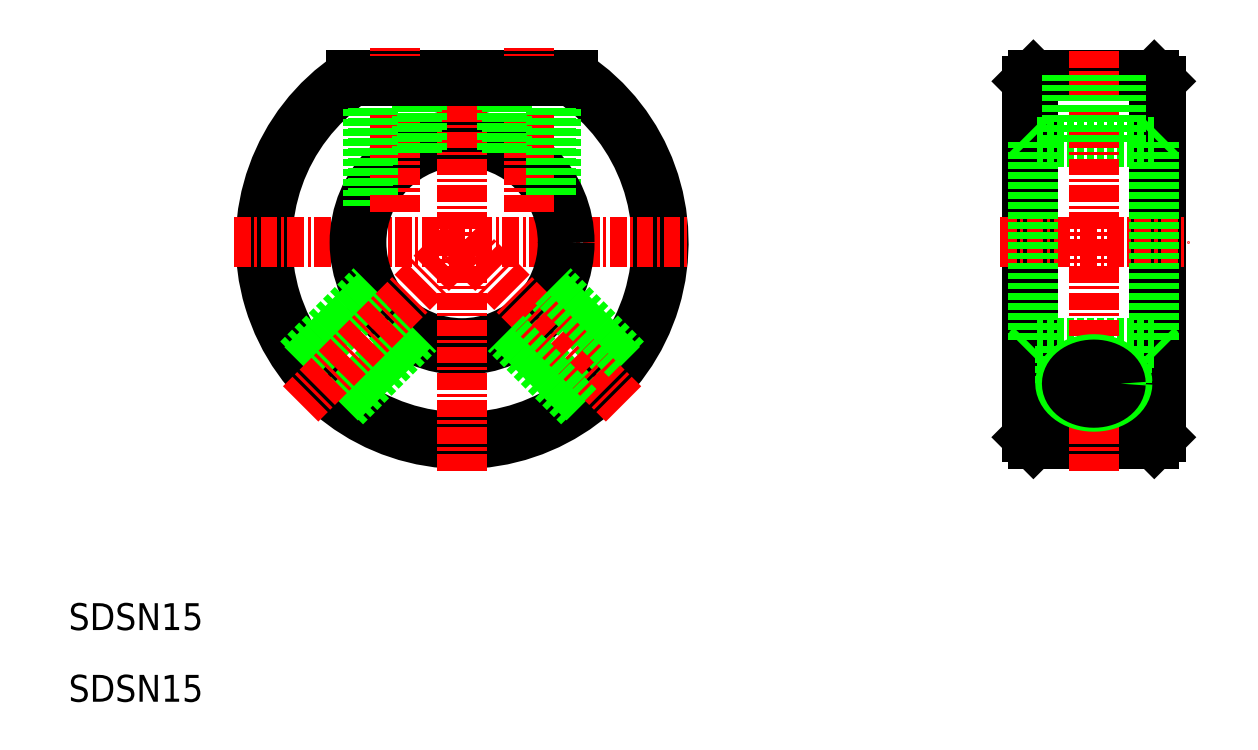
<metadata>
{"format":"dxf","ext":"dxf","renderer":"ezdxf+matplotlib","layout":"modelspace","background":"white","min_lineweight":24,"dpi":150}
</metadata>
<code>
0
SECTION
2
ENTITIES
0
LINE
8
0
10
117.3
20
76.09
30
0
11
117.3
21
102.6
31
0
0
LINE
8
0
10
127.3
20
76.09
30
0
11
127.3
21
102.6
31
0
0
LINE
8
0
10
126.8
20
103.1
30
0
11
126.8
21
75.59
31
0
0
LINE
8
0
10
117.8
20
103.1
30
0
11
117.8
21
75.59
31
0
0
LINE
8
0
10
126.8
20
83.09
30
0
11
117.8
21
83.09
31
0
0
LINE
8
CENTER
10
115.3
20
90.59
30
0
11
129.3
21
90.59
31
0
0
LINE
8
0
10
126.8
20
75.59
30
0
11
117.8
21
75.59
31
0
0
LINE
8
0
10
117.3
20
76.09
30
0
11
117.8
21
75.59
31
0
0
LINE
8
0
10
117.3
20
82.59
30
0
11
117.8
21
83.09
31
0
0
LINE
8
0
10
127.3
20
76.09
30
0
11
126.8
21
75.59
31
0
0
LINE
8
0
10
127.3
20
82.59
30
0
11
126.8
21
83.09
31
0
0
LINE
8
0
10
126.8
20
103.1
30
0
11
117.8
21
103.1
31
0
0
LINE
8
0
10
126.8
20
98.09
30
0
11
117.8
21
98.09
31
0
0
LINE
8
CENTER
10
122.3
20
73.59
30
0
11
122.3
21
105.1
31
0
0
LINE
8
0
10
117.3
20
98.59
30
0
11
117.8
21
98.09
31
0
0
LINE
8
0
10
127.3
20
98.59
30
0
11
126.8
21
98.09
31
0
0
ARC
8
0
10
75.27
20
90.59
30
0
40
14.5
50
124.1
51
55.85
0
ARC
8
0
10
75.27
20
90.59
30
0
40
15
50
123.6
51
56.44
0
LINE
8
CENTER
10
58.27
20
90.59
30
0
11
92.27
21
90.59
31
0
0
LINE
8
0
10
82.27
20
93.28
30
0
11
82.27
21
103.1
31
0
0
CIRCLE
8
0
10
75.27
20
90.59
30
0
40
8
0
CIRCLE
8
0
10
75.27
20
90.59
30
0
40
7.5
0
LINE
8
0
10
68.27
20
93.28
30
0
11
68.27
21
103.1
31
0
0
LINE
8
CENTER
10
75.27
20
73.59
30
0
11
75.27
21
105.1
31
0
0
LINE
8
0
10
63.05
20
81.89
30
0
11
68.5
21
87.35
31
0
0
LINE
8
0
10
71.6
20
84.04
30
0
11
66.2
21
78.64
31
0
0
LINE
8
0
10
68.75
20
86.88
30
0
11
63.35
21
81.48
31
0
0
LINE
8
0
10
66.58
20
78.36
30
0
11
72.04
21
83.82
31
0
0
LINE
8
0
10
78.96
20
84.06
30
0
11
84.36
21
78.65
31
0
0
LINE
8
0
10
81.8
20
86.9
30
0
11
87.2
21
81.5
31
0
0
LINE
8
CENTER
10
75.27
20
90.59
30
0
11
87.29
21
78.56
31
0
0
LINE
8
0
10
87.5
20
81.89
30
0
11
82.04
21
87.35
31
0
0
LINE
8
0
10
83.96
20
78.36
30
0
11
78.5
21
83.82
31
0
0
LINE
8
0
10
83.56
20
103.1
30
0
11
66.98
21
103.1
31
0
0
LINE
8
CENTER
10
70.27
20
92.88
30
0
11
70.27
21
105.1
31
0
0
LINE
8
0
10
68.65
20
94.11
30
0
11
68.65
21
103.1
31
0
0
LINE
8
0
10
72.27
20
97.46
30
0
11
72.27
21
103.1
31
0
0
LINE
8
0
10
71.89
20
97.28
30
0
11
71.89
21
103.1
31
0
0
LINE
8
CENTER
10
80.27
20
92.88
30
0
11
80.27
21
105.1
31
0
0
LINE
8
0
10
78.65
20
97.28
30
0
11
78.65
21
103.1
31
0
0
LINE
8
0
10
78.27
20
97.46
30
0
11
78.27
21
103.1
31
0
0
LINE
8
0
10
81.89
20
94.11
30
0
11
81.89
21
103.1
31
0
0
TEXT
8
0
10
45.98
20
56.39
30
0
40
2
1
SDSN15
0
LINE
8
CENTER
10
75.27
20
90.59
30
0
11
63.25
21
78.56
31
0
0
LINE
8
0
10
119.8
20
80.13
30
0
11
119.8
21
83.09
31
0
0
LINE
8
0
10
120.3
20
80.07
30
0
11
120.3
21
83.09
31
0
0
LINE
8
0
10
124.3
20
80.07
30
0
11
124.3
21
83.09
31
0
0
LINE
8
0
10
124.8
20
80.13
30
0
11
124.8
21
83.09
31
0
0
TEXT
8
0
10
45.98
20
61.73
30
0
40
2
1
SDSN15
0
LINE
8
0
10
83.41
20
102.6
30
0
11
67.13
21
102.6
31
0
0
LINE
8
0
10
117.3
20
102.6
30
0
11
117.8
21
103.1
31
0
0
LINE
8
0
10
126.8
20
103.1
30
0
11
127.3
21
102.6
31
0
0
LINE
8
0
10
117.8
20
98.09
30
0
11
117.8
21
83.09
31
0
0
LINE
8
0
10
126.8
20
98.09
30
0
11
126.8
21
83.09
31
0
0
LINE
8
0
10
120.3
20
98.09
30
0
11
120.3
21
103.1
31
0
0
LINE
8
0
10
120.7
20
98.09
30
0
11
120.7
21
103.1
31
0
0
LINE
8
0
10
123.9
20
98.09
30
0
11
123.9
21
103.1
31
0
0
LINE
8
0
10
124.3
20
98.09
30
0
11
124.3
21
103.1
31
0
0
POLYLINE
8
0
66
     1
10
0
20
0
30
0
70
     8
0
VERTEX
8
0
10
124.8
20
80.13
30
0
70
    32
0
VERTEX
8
0
10
124.8
20
80.21
30
0
70
    32
0
VERTEX
8
0
10
124.8
20
80.3
30
0
70
    32
0
VERTEX
8
0
10
124.8
20
80.39
30
0
70
    32
0
VERTEX
8
0
10
124.8
20
80.47
30
0
70
    32
0
VERTEX
8
0
10
124.7
20
80.56
30
0
70
    32
0
VERTEX
8
0
10
124.7
20
80.64
30
0
70
    32
0
VERTEX
8
0
10
124.7
20
80.72
30
0
70
    32
0
VERTEX
8
0
10
124.6
20
80.8
30
0
70
    32
0
VERTEX
8
0
10
124.6
20
80.88
30
0
70
    32
0
VERTEX
8
0
10
124.5
20
80.96
30
0
70
    32
0
VERTEX
8
0
10
124.5
20
81.04
30
0
70
    32
0
VERTEX
8
0
10
124.4
20
81.11
30
0
70
    32
0
VERTEX
8
0
10
124.3
20
81.18
30
0
70
    32
0
VERTEX
8
0
10
124.2
20
81.25
30
0
70
    32
0
VERTEX
8
0
10
124.2
20
81.31
30
0
70
    32
0
VERTEX
8
0
10
124.1
20
81.38
30
0
70
    32
0
VERTEX
8
0
10
124
20
81.44
30
0
70
    32
0
VERTEX
8
0
10
123.9
20
81.49
30
0
70
    32
0
VERTEX
8
0
10
123.8
20
81.55
30
0
70
    32
0
VERTEX
8
0
10
123.7
20
81.6
30
0
70
    32
0
VERTEX
8
0
10
123.6
20
81.64
30
0
70
    32
0
VERTEX
8
0
10
123.5
20
81.69
30
0
70
    32
0
VERTEX
8
0
10
123.4
20
81.73
30
0
70
    32
0
VERTEX
8
0
10
123.3
20
81.76
30
0
70
    32
0
VERTEX
8
0
10
123.1
20
81.79
30
0
70
    32
0
VERTEX
8
0
10
123
20
81.82
30
0
70
    32
0
VERTEX
8
0
10
122.9
20
81.84
30
0
70
    32
0
VERTEX
8
0
10
122.8
20
81.86
30
0
70
    32
0
VERTEX
8
0
10
122.7
20
81.88
30
0
70
    32
0
VERTEX
8
0
10
122.6
20
81.89
30
0
70
    32
0
VERTEX
8
0
10
122.4
20
81.89
30
0
70
    32
0
VERTEX
8
0
10
122.3
20
81.89
30
0
70
    32
0
VERTEX
8
0
10
122.2
20
81.89
30
0
70
    32
0
VERTEX
8
0
10
122.1
20
81.89
30
0
70
    32
0
VERTEX
8
0
10
121.9
20
81.88
30
0
70
    32
0
VERTEX
8
0
10
121.8
20
81.86
30
0
70
    32
0
VERTEX
8
0
10
121.7
20
81.84
30
0
70
    32
0
VERTEX
8
0
10
121.6
20
81.82
30
0
70
    32
0
VERTEX
8
0
10
121.5
20
81.79
30
0
70
    32
0
VERTEX
8
0
10
121.3
20
81.76
30
0
70
    32
0
VERTEX
8
0
10
121.2
20
81.73
30
0
70
    32
0
VERTEX
8
0
10
121.1
20
81.69
30
0
70
    32
0
VERTEX
8
0
10
121
20
81.64
30
0
70
    32
0
VERTEX
8
0
10
120.9
20
81.6
30
0
70
    32
0
VERTEX
8
0
10
120.8
20
81.55
30
0
70
    32
0
VERTEX
8
0
10
120.7
20
81.49
30
0
70
    32
0
VERTEX
8
0
10
120.6
20
81.44
30
0
70
    32
0
VERTEX
8
0
10
120.5
20
81.38
30
0
70
    32
0
VERTEX
8
0
10
120.5
20
81.31
30
0
70
    32
0
VERTEX
8
0
10
120.4
20
81.25
30
0
70
    32
0
VERTEX
8
0
10
120.3
20
81.18
30
0
70
    32
0
VERTEX
8
0
10
120.2
20
81.11
30
0
70
    32
0
VERTEX
8
0
10
120.2
20
81.04
30
0
70
    32
0
VERTEX
8
0
10
120.1
20
80.96
30
0
70
    32
0
VERTEX
8
0
10
120
20
80.88
30
0
70
    32
0
VERTEX
8
0
10
120
20
80.8
30
0
70
    32
0
VERTEX
8
0
10
120
20
80.72
30
0
70
    32
0
VERTEX
8
0
10
119.9
20
80.64
30
0
70
    32
0
VERTEX
8
0
10
119.9
20
80.56
30
0
70
    32
0
VERTEX
8
0
10
119.9
20
80.47
30
0
70
    32
0
VERTEX
8
0
10
119.8
20
80.39
30
0
70
    32
0
VERTEX
8
0
10
119.8
20
80.3
30
0
70
    32
0
VERTEX
8
0
10
119.8
20
80.21
30
0
70
    32
0
VERTEX
8
0
10
119.8
20
80.13
30
0
70
    32
0
VERTEX
8
0
10
119.8
20
80.04
30
0
70
    32
0
VERTEX
8
0
10
119.8
20
79.95
30
0
70
    32
0
VERTEX
8
0
10
119.8
20
79.87
30
0
70
    32
0
VERTEX
8
0
10
119.9
20
79.78
30
0
70
    32
0
VERTEX
8
0
10
119.9
20
79.7
30
0
70
    32
0
VERTEX
8
0
10
119.9
20
79.61
30
0
70
    32
0
VERTEX
8
0
10
120
20
79.53
30
0
70
    32
0
VERTEX
8
0
10
120
20
79.45
30
0
70
    32
0
VERTEX
8
0
10
120
20
79.37
30
0
70
    32
0
VERTEX
8
0
10
120.1
20
79.29
30
0
70
    32
0
VERTEX
8
0
10
120.2
20
79.22
30
0
70
    32
0
VERTEX
8
0
10
120.2
20
79.15
30
0
70
    32
0
VERTEX
8
0
10
120.3
20
79.07
30
0
70
    32
0
VERTEX
8
0
10
120.4
20
79.01
30
0
70
    32
0
VERTEX
8
0
10
120.5
20
78.94
30
0
70
    32
0
VERTEX
8
0
10
120.5
20
78.88
30
0
70
    32
0
VERTEX
8
0
10
120.6
20
78.82
30
0
70
    32
0
VERTEX
8
0
10
120.7
20
78.76
30
0
70
    32
0
VERTEX
8
0
10
120.8
20
78.71
30
0
70
    32
0
VERTEX
8
0
10
120.9
20
78.66
30
0
70
    32
0
VERTEX
8
0
10
121
20
78.61
30
0
70
    32
0
VERTEX
8
0
10
121.1
20
78.57
30
0
70
    32
0
VERTEX
8
0
10
121.2
20
78.53
30
0
70
    32
0
VERTEX
8
0
10
121.3
20
78.49
30
0
70
    32
0
VERTEX
8
0
10
121.5
20
78.46
30
0
70
    32
0
VERTEX
8
0
10
121.6
20
78.44
30
0
70
    32
0
VERTEX
8
0
10
121.7
20
78.41
30
0
70
    32
0
VERTEX
8
0
10
121.8
20
78.39
30
0
70
    32
0
VERTEX
8
0
10
121.9
20
78.38
30
0
70
    32
0
VERTEX
8
0
10
122.1
20
78.37
30
0
70
    32
0
VERTEX
8
0
10
122.2
20
78.36
30
0
70
    32
0
VERTEX
8
0
10
122.3
20
78.36
30
0
70
    32
0
VERTEX
8
0
10
122.4
20
78.36
30
0
70
    32
0
VERTEX
8
0
10
122.6
20
78.37
30
0
70
    32
0
VERTEX
8
0
10
122.7
20
78.38
30
0
70
    32
0
VERTEX
8
0
10
122.8
20
78.39
30
0
70
    32
0
VERTEX
8
0
10
122.9
20
78.41
30
0
70
    32
0
VERTEX
8
0
10
123
20
78.44
30
0
70
    32
0
VERTEX
8
0
10
123.1
20
78.46
30
0
70
    32
0
VERTEX
8
0
10
123.3
20
78.49
30
0
70
    32
0
VERTEX
8
0
10
123.4
20
78.53
30
0
70
    32
0
VERTEX
8
0
10
123.5
20
78.57
30
0
70
    32
0
VERTEX
8
0
10
123.6
20
78.61
30
0
70
    32
0
VERTEX
8
0
10
123.7
20
78.66
30
0
70
    32
0
VERTEX
8
0
10
123.8
20
78.71
30
0
70
    32
0
VERTEX
8
0
10
123.9
20
78.76
30
0
70
    32
0
VERTEX
8
0
10
124
20
78.82
30
0
70
    32
0
VERTEX
8
0
10
124.1
20
78.88
30
0
70
    32
0
VERTEX
8
0
10
124.2
20
78.94
30
0
70
    32
0
VERTEX
8
0
10
124.2
20
79.01
30
0
70
    32
0
VERTEX
8
0
10
124.3
20
79.07
30
0
70
    32
0
VERTEX
8
0
10
124.4
20
79.15
30
0
70
    32
0
VERTEX
8
0
10
124.5
20
79.22
30
0
70
    32
0
VERTEX
8
0
10
124.5
20
79.29
30
0
70
    32
0
VERTEX
8
0
10
124.6
20
79.37
30
0
70
    32
0
VERTEX
8
0
10
124.6
20
79.45
30
0
70
    32
0
VERTEX
8
0
10
124.7
20
79.53
30
0
70
    32
0
VERTEX
8
0
10
124.7
20
79.61
30
0
70
    32
0
VERTEX
8
0
10
124.7
20
79.7
30
0
70
    32
0
VERTEX
8
0
10
124.8
20
79.78
30
0
70
    32
0
VERTEX
8
0
10
124.8
20
79.87
30
0
70
    32
0
VERTEX
8
0
10
124.8
20
79.95
30
0
70
    32
0
VERTEX
8
0
10
124.8
20
80.04
30
0
70
    32
0
VERTEX
8
0
10
124.8
20
80.13
30
0
70
    32
0
SEQEND
8
0
0
POLYLINE
8
0
66
     1
10
0
20
0
30
0
70
     8
0
VERTEX
8
0
10
124.3
20
80.07
30
0
70
    32
0
VERTEX
8
0
10
124.3
20
80.14
30
0
70
    32
0
VERTEX
8
0
10
124.3
20
80.21
30
0
70
    32
0
VERTEX
8
0
10
124.3
20
80.28
30
0
70
    32
0
VERTEX
8
0
10
124.3
20
80.35
30
0
70
    32
0
VERTEX
8
0
10
124.2
20
80.42
30
0
70
    32
0
VERTEX
8
0
10
124.2
20
80.49
30
0
70
    32
0
VERTEX
8
0
10
124.2
20
80.55
30
0
70
    32
0
VERTEX
8
0
10
124.2
20
80.62
30
0
70
    32
0
VERTEX
8
0
10
124.1
20
80.68
30
0
70
    32
0
VERTEX
8
0
10
124.1
20
80.74
30
0
70
    32
0
VERTEX
8
0
10
124
20
80.8
30
0
70
    32
0
VERTEX
8
0
10
124
20
80.86
30
0
70
    32
0
VERTEX
8
0
10
123.9
20
80.92
30
0
70
    32
0
VERTEX
8
0
10
123.9
20
80.98
30
0
70
    32
0
VERTEX
8
0
10
123.8
20
81.03
30
0
70
    32
0
VERTEX
8
0
10
123.7
20
81.08
30
0
70
    32
0
VERTEX
8
0
10
123.6
20
81.13
30
0
70
    32
0
VERTEX
8
0
10
123.6
20
81.17
30
0
70
    32
0
VERTEX
8
0
10
123.5
20
81.22
30
0
70
    32
0
VERTEX
8
0
10
123.4
20
81.26
30
0
70
    32
0
VERTEX
8
0
10
123.3
20
81.29
30
0
70
    32
0
VERTEX
8
0
10
123.2
20
81.33
30
0
70
    32
0
VERTEX
8
0
10
123.2
20
81.36
30
0
70
    32
0
VERTEX
8
0
10
123.1
20
81.39
30
0
70
    32
0
VERTEX
8
0
10
123
20
81.41
30
0
70
    32
0
VERTEX
8
0
10
122.9
20
81.43
30
0
70
    32
0
VERTEX
8
0
10
122.8
20
81.45
30
0
70
    32
0
VERTEX
8
0
10
122.7
20
81.47
30
0
70
    32
0
VERTEX
8
0
10
122.6
20
81.48
30
0
70
    32
0
VERTEX
8
0
10
122.5
20
81.49
30
0
70
    32
0
VERTEX
8
0
10
122.4
20
81.49
30
0
70
    32
0
VERTEX
8
0
10
122.3
20
81.5
30
0
70
    32
0
VERTEX
8
0
10
122.2
20
81.49
30
0
70
    32
0
VERTEX
8
0
10
122.1
20
81.49
30
0
70
    32
0
VERTEX
8
0
10
122
20
81.48
30
0
70
    32
0
VERTEX
8
0
10
121.9
20
81.47
30
0
70
    32
0
VERTEX
8
0
10
121.8
20
81.45
30
0
70
    32
0
VERTEX
8
0
10
121.7
20
81.43
30
0
70
    32
0
VERTEX
8
0
10
121.6
20
81.41
30
0
70
    32
0
VERTEX
8
0
10
121.5
20
81.39
30
0
70
    32
0
VERTEX
8
0
10
121.5
20
81.36
30
0
70
    32
0
VERTEX
8
0
10
121.4
20
81.33
30
0
70
    32
0
VERTEX
8
0
10
121.3
20
81.29
30
0
70
    32
0
VERTEX
8
0
10
121.2
20
81.26
30
0
70
    32
0
VERTEX
8
0
10
121.1
20
81.22
30
0
70
    32
0
VERTEX
8
0
10
121
20
81.17
30
0
70
    32
0
VERTEX
8
0
10
121
20
81.13
30
0
70
    32
0
VERTEX
8
0
10
120.9
20
81.08
30
0
70
    32
0
VERTEX
8
0
10
120.8
20
81.03
30
0
70
    32
0
VERTEX
8
0
10
120.8
20
80.98
30
0
70
    32
0
VERTEX
8
0
10
120.7
20
80.92
30
0
70
    32
0
VERTEX
8
0
10
120.6
20
80.86
30
0
70
    32
0
VERTEX
8
0
10
120.6
20
80.8
30
0
70
    32
0
VERTEX
8
0
10
120.5
20
80.74
30
0
70
    32
0
VERTEX
8
0
10
120.5
20
80.68
30
0
70
    32
0
VERTEX
8
0
10
120.5
20
80.62
30
0
70
    32
0
VERTEX
8
0
10
120.4
20
80.55
30
0
70
    32
0
VERTEX
8
0
10
120.4
20
80.49
30
0
70
    32
0
VERTEX
8
0
10
120.4
20
80.42
30
0
70
    32
0
VERTEX
8
0
10
120.3
20
80.35
30
0
70
    32
0
VERTEX
8
0
10
120.3
20
80.28
30
0
70
    32
0
VERTEX
8
0
10
120.3
20
80.21
30
0
70
    32
0
VERTEX
8
0
10
120.3
20
80.14
30
0
70
    32
0
VERTEX
8
0
10
120.3
20
80.07
30
0
70
    32
0
VERTEX
8
0
10
120.3
20
80
30
0
70
    32
0
VERTEX
8
0
10
120.3
20
79.94
30
0
70
    32
0
VERTEX
8
0
10
120.3
20
79.87
30
0
70
    32
0
VERTEX
8
0
10
120.3
20
79.8
30
0
70
    32
0
VERTEX
8
0
10
120.4
20
79.73
30
0
70
    32
0
VERTEX
8
0
10
120.4
20
79.66
30
0
70
    32
0
VERTEX
8
0
10
120.4
20
79.6
30
0
70
    32
0
VERTEX
8
0
10
120.5
20
79.53
30
0
70
    32
0
VERTEX
8
0
10
120.5
20
79.47
30
0
70
    32
0
VERTEX
8
0
10
120.5
20
79.4
30
0
70
    32
0
VERTEX
8
0
10
120.6
20
79.34
30
0
70
    32
0
VERTEX
8
0
10
120.6
20
79.29
30
0
70
    32
0
VERTEX
8
0
10
120.7
20
79.23
30
0
70
    32
0
VERTEX
8
0
10
120.8
20
79.17
30
0
70
    32
0
VERTEX
8
0
10
120.8
20
79.12
30
0
70
    32
0
VERTEX
8
0
10
120.9
20
79.07
30
0
70
    32
0
VERTEX
8
0
10
121
20
79.02
30
0
70
    32
0
VERTEX
8
0
10
121
20
78.98
30
0
70
    32
0
VERTEX
8
0
10
121.1
20
78.93
30
0
70
    32
0
VERTEX
8
0
10
121.2
20
78.89
30
0
70
    32
0
VERTEX
8
0
10
121.3
20
78.86
30
0
70
    32
0
VERTEX
8
0
10
121.4
20
78.82
30
0
70
    32
0
VERTEX
8
0
10
121.5
20
78.79
30
0
70
    32
0
VERTEX
8
0
10
121.5
20
78.76
30
0
70
    32
0
VERTEX
8
0
10
121.6
20
78.74
30
0
70
    32
0
VERTEX
8
0
10
121.7
20
78.71
30
0
70
    32
0
VERTEX
8
0
10
121.8
20
78.7
30
0
70
    32
0
VERTEX
8
0
10
121.9
20
78.68
30
0
70
    32
0
VERTEX
8
0
10
122
20
78.67
30
0
70
    32
0
VERTEX
8
0
10
122.1
20
78.66
30
0
70
    32
0
VERTEX
8
0
10
122.2
20
78.66
30
0
70
    32
0
VERTEX
8
0
10
122.3
20
78.65
30
0
70
    32
0
VERTEX
8
0
10
122.4
20
78.66
30
0
70
    32
0
VERTEX
8
0
10
122.5
20
78.66
30
0
70
    32
0
VERTEX
8
0
10
122.6
20
78.67
30
0
70
    32
0
VERTEX
8
0
10
122.7
20
78.68
30
0
70
    32
0
VERTEX
8
0
10
122.8
20
78.7
30
0
70
    32
0
VERTEX
8
0
10
122.9
20
78.71
30
0
70
    32
0
VERTEX
8
0
10
123
20
78.74
30
0
70
    32
0
VERTEX
8
0
10
123.1
20
78.76
30
0
70
    32
0
VERTEX
8
0
10
123.2
20
78.79
30
0
70
    32
0
VERTEX
8
0
10
123.2
20
78.82
30
0
70
    32
0
VERTEX
8
0
10
123.3
20
78.86
30
0
70
    32
0
VERTEX
8
0
10
123.4
20
78.89
30
0
70
    32
0
VERTEX
8
0
10
123.5
20
78.93
30
0
70
    32
0
VERTEX
8
0
10
123.6
20
78.98
30
0
70
    32
0
VERTEX
8
0
10
123.6
20
79.02
30
0
70
    32
0
VERTEX
8
0
10
123.7
20
79.07
30
0
70
    32
0
VERTEX
8
0
10
123.8
20
79.12
30
0
70
    32
0
VERTEX
8
0
10
123.9
20
79.17
30
0
70
    32
0
VERTEX
8
0
10
123.9
20
79.23
30
0
70
    32
0
VERTEX
8
0
10
124
20
79.29
30
0
70
    32
0
VERTEX
8
0
10
124
20
79.34
30
0
70
    32
0
VERTEX
8
0
10
124.1
20
79.4
30
0
70
    32
0
VERTEX
8
0
10
124.1
20
79.47
30
0
70
    32
0
VERTEX
8
0
10
124.2
20
79.53
30
0
70
    32
0
VERTEX
8
0
10
124.2
20
79.6
30
0
70
    32
0
VERTEX
8
0
10
124.2
20
79.66
30
0
70
    32
0
VERTEX
8
0
10
124.2
20
79.73
30
0
70
    32
0
VERTEX
8
0
10
124.3
20
79.8
30
0
70
    32
0
VERTEX
8
0
10
124.3
20
79.87
30
0
70
    32
0
VERTEX
8
0
10
124.3
20
79.94
30
0
70
    32
0
VERTEX
8
0
10
124.3
20
80
30
0
70
    32
0
VERTEX
8
0
10
124.3
20
80.07
30
0
70
    32
0
SEQEND
8
0
0
ENDSEC
0
EOF

</code>
